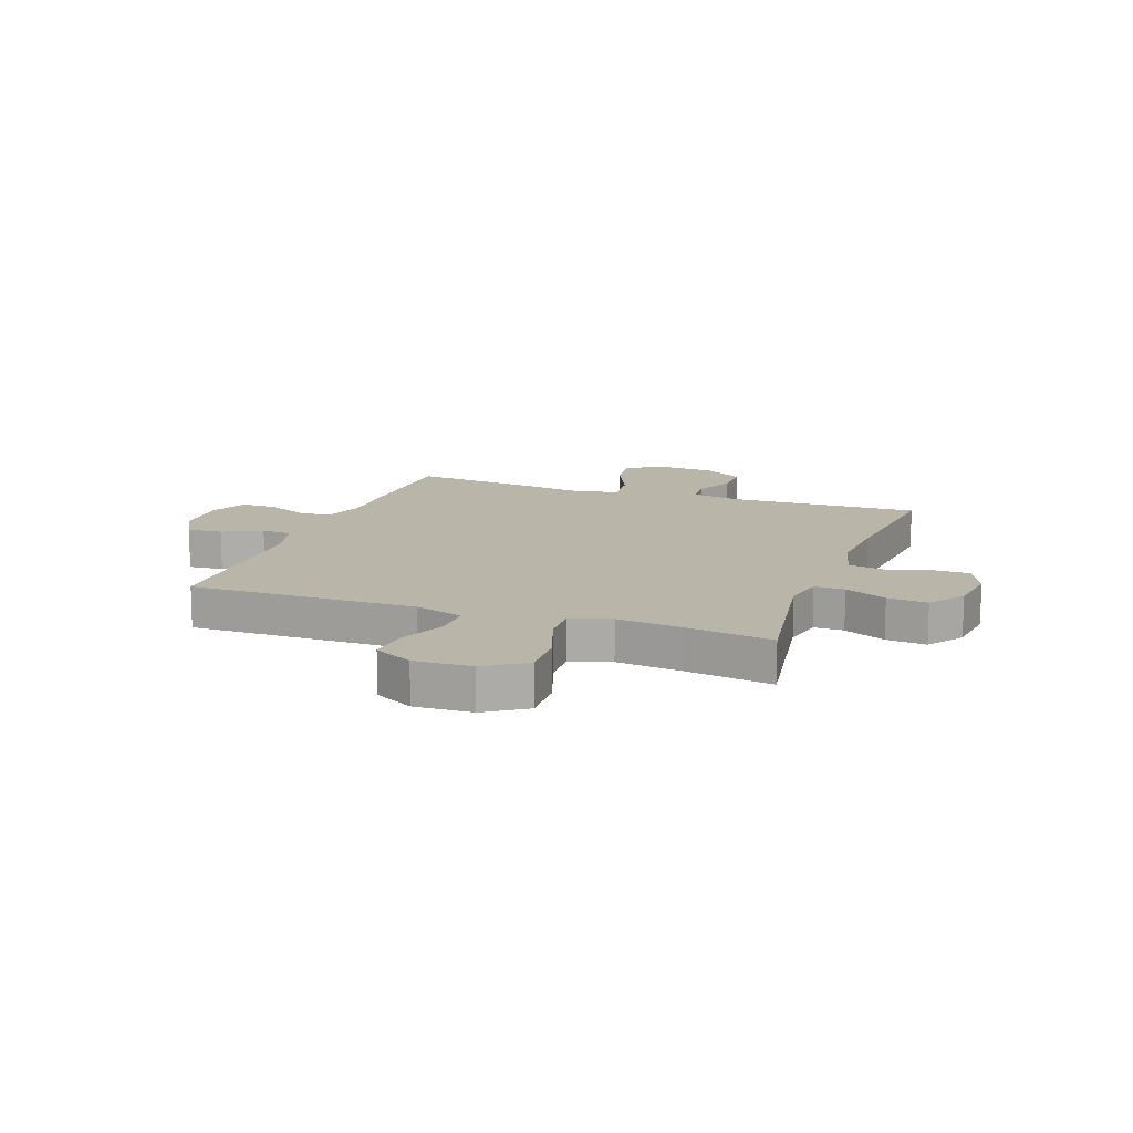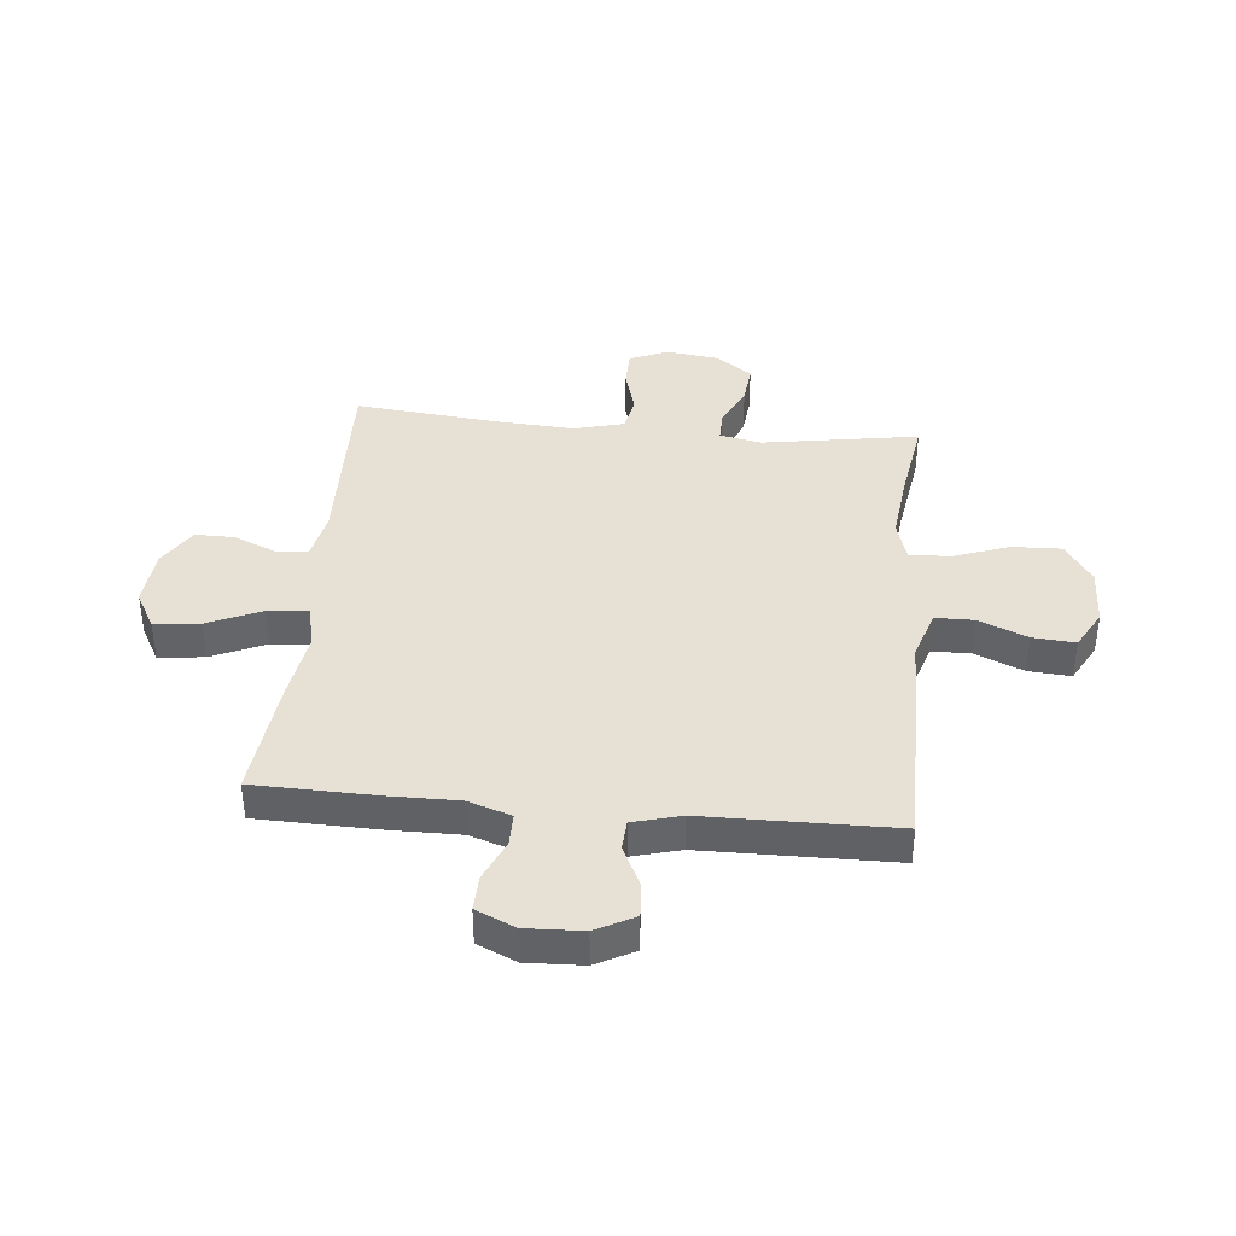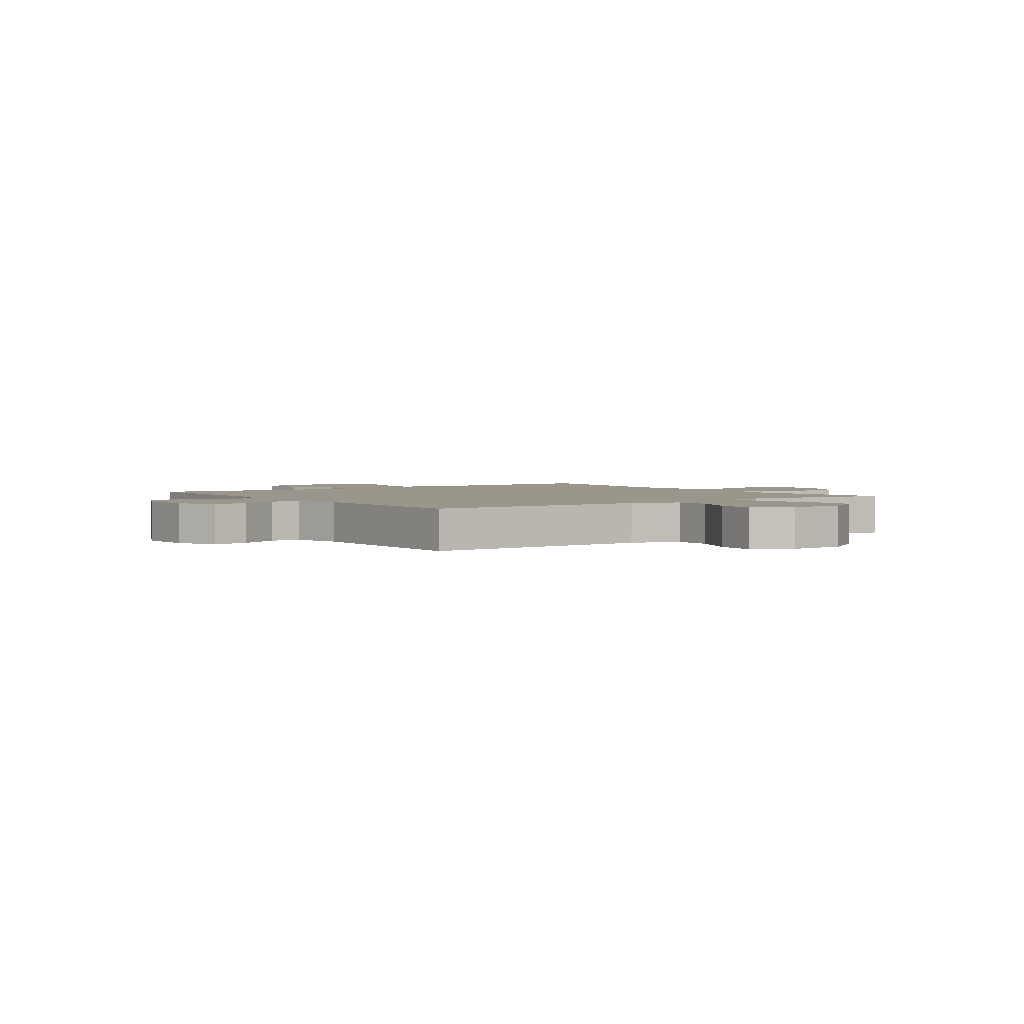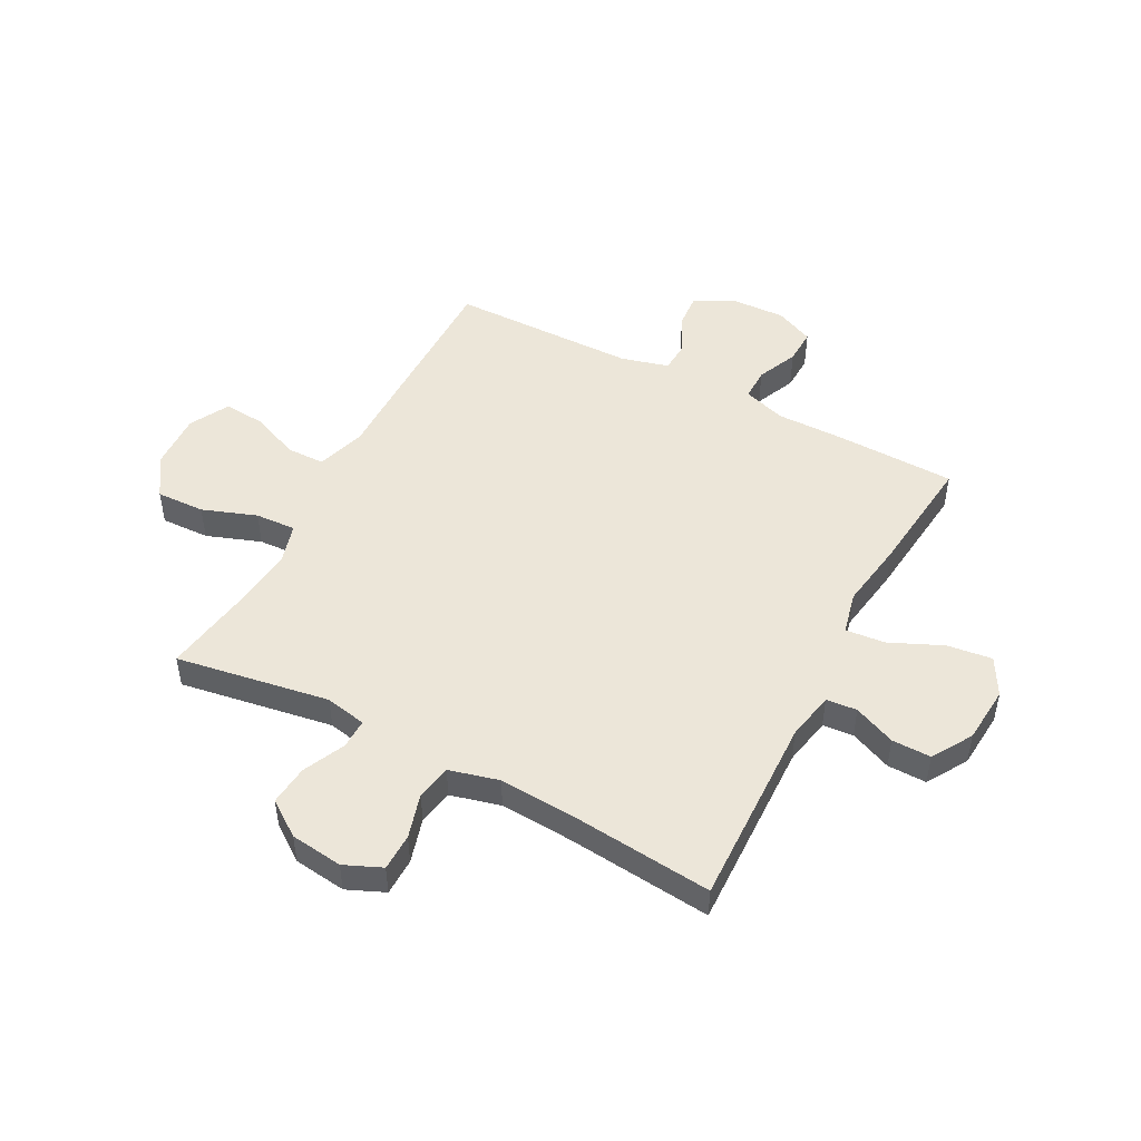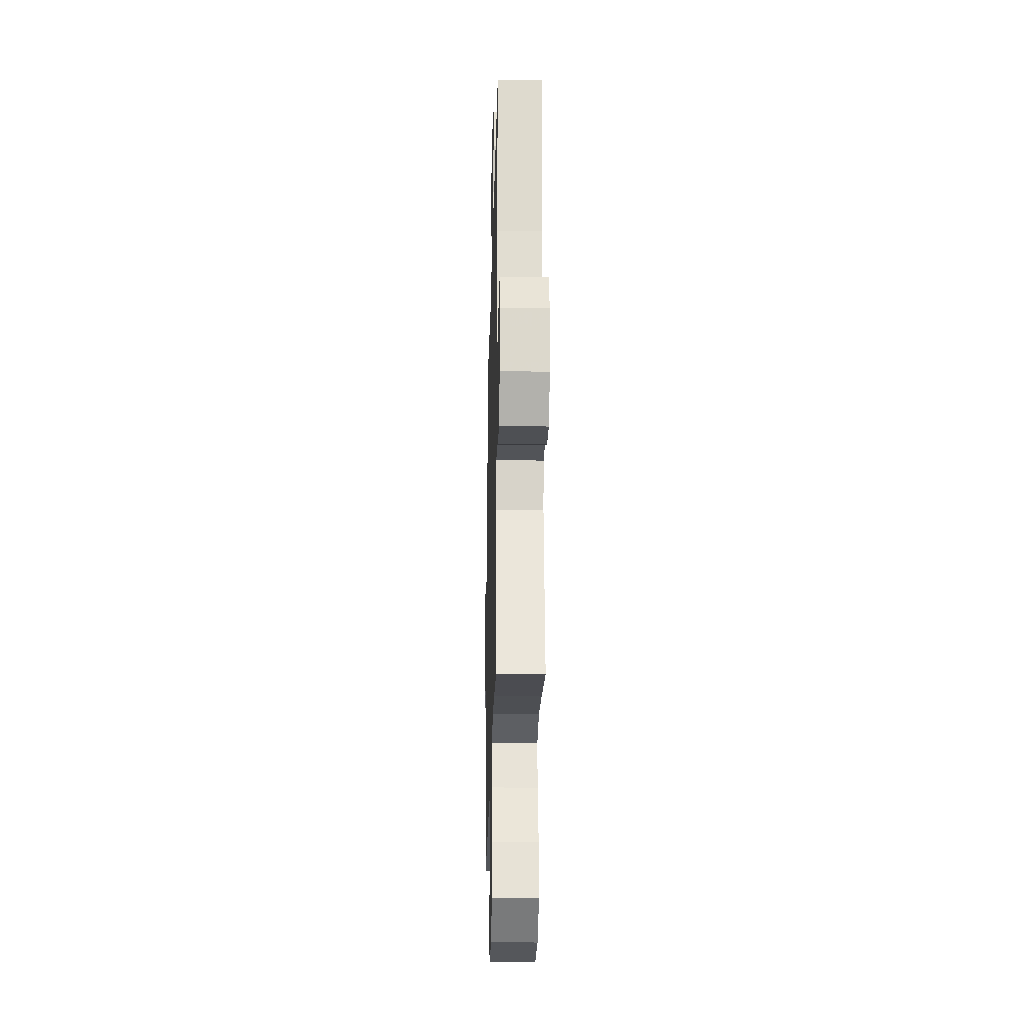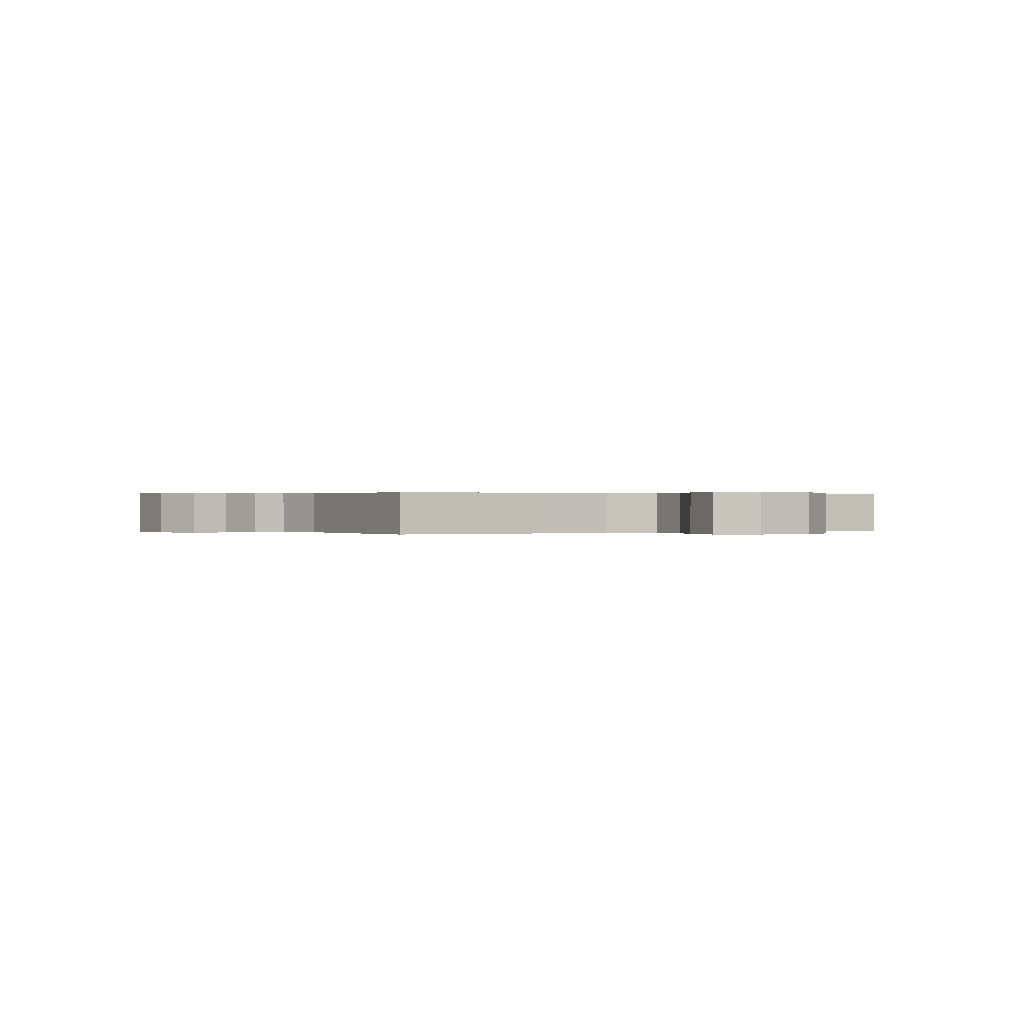
<metadata>
{"format":"obj","ext":"obj","renderer":"f3d","projection":"perspective","resolution":1024,"background":"white","views":[{"elev":13.4,"azim":-160.2,"up":"+Y"},{"elev":39.1,"azim":95.5,"up":"+Y"},{"elev":2.5,"azim":144.9,"up":"+Y"},{"elev":48.8,"azim":-62.2,"up":"+Y"},{"elev":-24.3,"azim":-91.4,"up":"+Z"},{"elev":0.2,"azim":150.5,"up":"+Y"}]}
</metadata>
<code>
v 0.5 0.07 0.5
v 0.505 0.07 0.283
v 0.504 0.07 0.163
v 0.529 0.07 0.087
v 0.587 0.07 0.087
v 0.66 0.07 0.119
v 0.723 0.07 0.121
v 0.754 0.07 0.052
v 0.75 0.07 -0.048
v 0.714 0.07 -0.116
v 0.651 0.07 -0.111
v 0.581 0.07 -0.077
v 0.527 0.07 -0.08
v 0.504 0.07 -0.165
v 0.5 0.07 -0.5
v 0.229 0.07 -0.499
v 0.094 0.07 -0.498
v 0.007 0.07 -0.526
v 0.006 0.07 -0.594
v 0.042 0.07 -0.68
v 0.048 0.07 -0.755
v -0.022 0.07 -0.793
v -0.125 0.07 -0.789
v -0.197 0.07 -0.741
v -0.194 0.07 -0.654
v -0.159 0.07 -0.557
v -0.155 0.07 -0.484
v -0.228 0.07 -0.463
v -0.345 0.07 -0.476
v -0.5 0.07 -0.5
v -0.455 0.07 -0.225
v -0.47 0.07 -0.151
v -0.524 0.07 -0.152
v -0.599 0.07 -0.187
v -0.671 0.07 -0.194
v -0.716 0.07 -0.131
v -0.728 0.07 -0.037
v -0.699 0.07 0.03
v -0.632 0.07 0.031
v -0.552 0.07 0.008
v -0.489 0.07 0.02
v -0.466 0.07 0.109
v -0.474 0.07 0.24
v -0.5 0.07 0.5
v -0.155 0.07 0.49
v -0.069 0.07 0.507
v -0.064 0.07 0.562
v -0.096 0.07 0.637
v -0.097 0.07 0.707
v -0.025 0.07 0.751
v 0.077 0.07 0.759
v 0.144 0.07 0.722
v 0.134 0.07 0.641
v 0.092 0.07 0.547
v 0.085 0.07 0.476
v 0.161 0.07 0.458
v 0.284 0.07 0.477
v 0.5 0 0.5
v 0.505 0 0.283
v 0.504 0 0.163
v 0.529 0 0.087
v 0.587 0 0.087
v 0.66 0 0.119
v 0.723 0 0.121
v 0.754 0 0.052
v 0.75 0 -0.048
v 0.714 0 -0.116
v 0.651 0 -0.111
v 0.581 0 -0.077
v 0.527 0 -0.08
v 0.504 0 -0.165
v 0.5 0 -0.5
v 0.229 0 -0.499
v 0.094 0 -0.498
v 0.007 0 -0.526
v 0.006 0 -0.594
v 0.042 0 -0.68
v 0.048 0 -0.755
v -0.022 0 -0.793
v -0.125 0 -0.789
v -0.197 0 -0.741
v -0.194 0 -0.654
v -0.159 0 -0.557
v -0.155 0 -0.484
v -0.228 0 -0.463
v -0.345 0 -0.476
v -0.5 0 -0.5
v -0.455 0 -0.225
v -0.47 0 -0.151
v -0.524 0 -0.152
v -0.599 0 -0.187
v -0.671 0 -0.194
v -0.716 0 -0.131
v -0.728 0 -0.037
v -0.699 0 0.03
v -0.632 0 0.031
v -0.552 0 0.008
v -0.489 0 0.02
v -0.466 0 0.109
v -0.474 0 0.24
v -0.5 0 0.5
v -0.155 0 0.49
v -0.069 0 0.507
v -0.064 0 0.562
v -0.096 0 0.637
v -0.097 0 0.707
v -0.025 0 0.751
v 0.077 0 0.759
v 0.144 0 0.722
v 0.134 0 0.641
v 0.092 0 0.547
v 0.085 0 0.476
v 0.161 0 0.458
v 0.284 0 0.477
f 1 2 3
f 57 1 3
f 56 57 3
f 55 56 3 4
f 52 53 54
f 51 52 54
f 50 51 54
f 49 50 54
f 48 49 54
f 47 48 54
f 46 47 54 55
f 45 46 55 4
f 43 44 45 4
f 38 39 40
f 37 38 40
f 36 37 40
f 35 36 40
f 34 35 40
f 33 34 40
f 32 33 40 41
f 31 32 41 42
f 29 30 31
f 28 29 31 42
f 24 25 26
f 23 24 26
f 22 23 26
f 21 22 26
f 20 21 26
f 19 20 26
f 18 19 26 27
f 42 43 4
f 28 42 4
f 27 28 4
f 18 27 4
f 17 18 4
f 10 11 12
f 9 10 12
f 8 9 12
f 7 8 12
f 6 7 12
f 5 6 12
f 5 12 13
f 4 5 13
f 17 4 13 14
f 14 15 16 17
f 60 59 58
f 60 58 114
f 60 114 113
f 61 60 113 112
f 111 110 109
f 111 109 108
f 111 108 107
f 111 107 106
f 111 106 105
f 111 105 104
f 112 111 104 103
f 61 112 103 102
f 61 102 101 100
f 97 96 95
f 97 95 94
f 97 94 93
f 97 93 92
f 97 92 91
f 97 91 90
f 98 97 90 89
f 99 98 89 88
f 88 87 86
f 99 88 86 85
f 83 82 81
f 83 81 80
f 83 80 79
f 83 79 78
f 83 78 77
f 83 77 76
f 84 83 76 75
f 61 100 99
f 61 99 85
f 61 85 84
f 61 84 75
f 61 75 74
f 69 68 67
f 69 67 66
f 69 66 65
f 69 65 64
f 69 64 63
f 69 63 62
f 70 69 62
f 70 62 61
f 71 70 61 74
f 74 73 72 71
f 1 58 59 2
f 2 59 60 3
f 3 60 61 4
f 4 61 62 5
f 5 62 63 6
f 6 63 64 7
f 7 64 65 8
f 8 65 66 9
f 9 66 67 10
f 10 67 68 11
f 11 68 69 12
f 12 69 70 13
f 13 70 71 14
f 14 71 72 15
f 15 72 73 16
f 16 73 74 17
f 17 74 75 18
f 18 75 76 19
f 19 76 77 20
f 20 77 78 21
f 21 78 79 22
f 22 79 80 23
f 23 80 81 24
f 24 81 82 25
f 25 82 83 26
f 26 83 84 27
f 27 84 85 28
f 28 85 86 29
f 29 86 87 30
f 30 87 88 31
f 31 88 89 32
f 32 89 90 33
f 33 90 91 34
f 34 91 92 35
f 35 92 93 36
f 36 93 94 37
f 37 94 95 38
f 38 95 96 39
f 39 96 97 40
f 40 97 98 41
f 41 98 99 42
f 42 99 100 43
f 43 100 101 44
f 44 101 102 45
f 45 102 103 46
f 46 103 104 47
f 47 104 105 48
f 48 105 106 49
f 49 106 107 50
f 50 107 108 51
f 51 108 109 52
f 52 109 110 53
f 53 110 111 54
f 54 111 112 55
f 55 112 113 56
f 56 113 114 57
f 57 114 58 1

</code>
